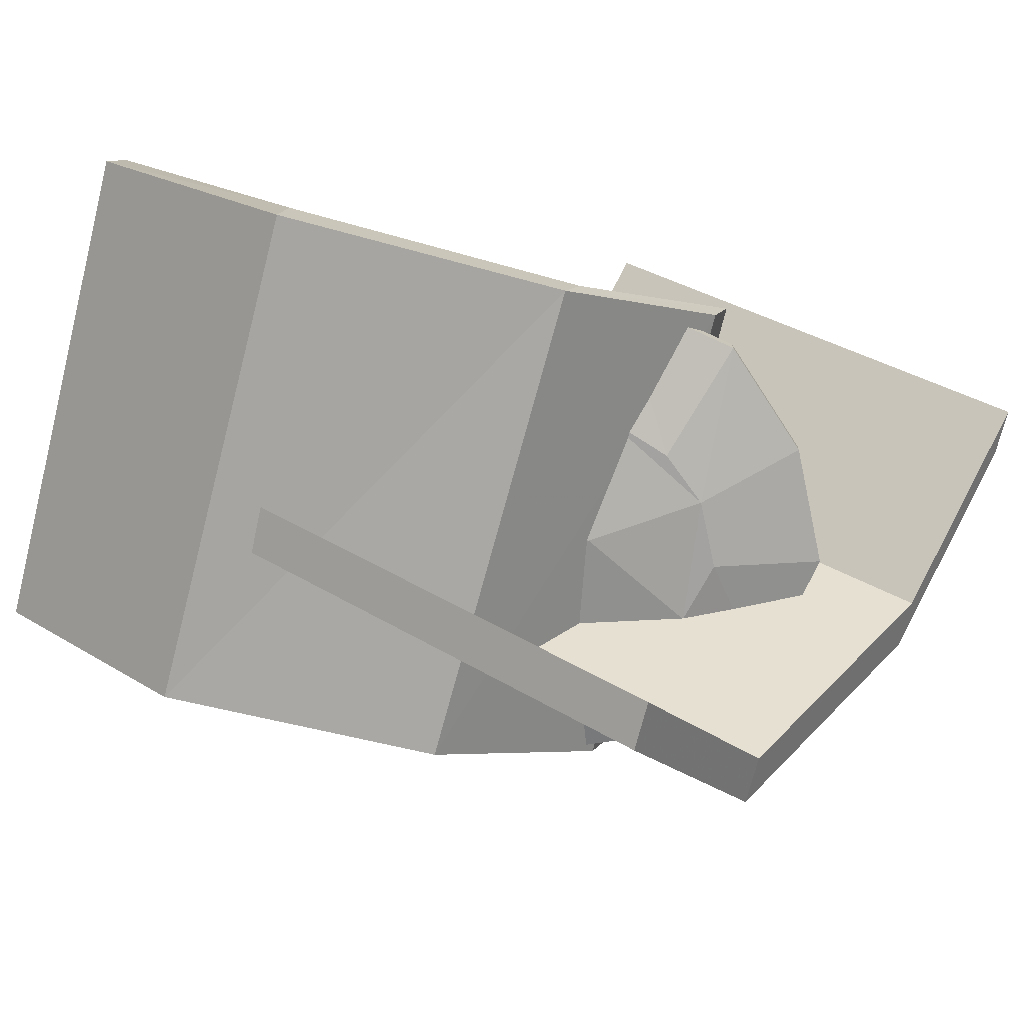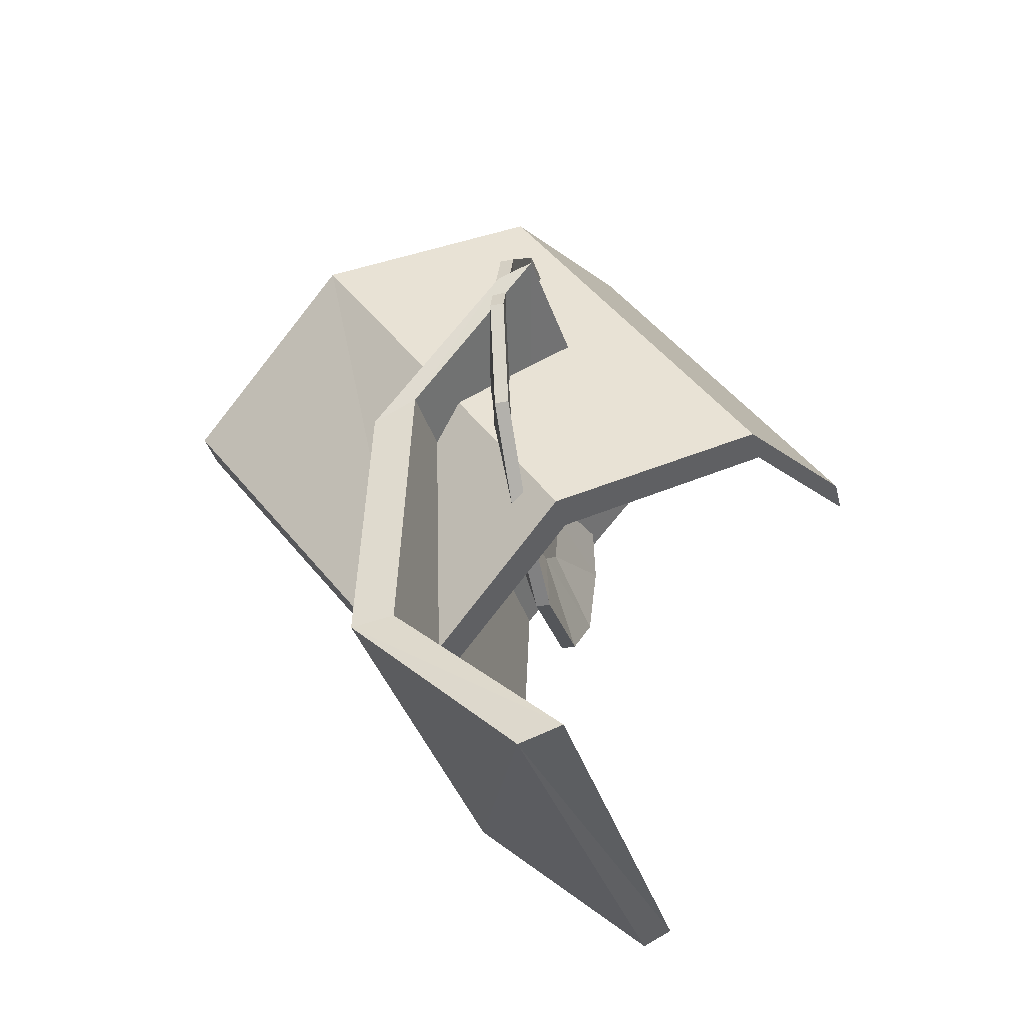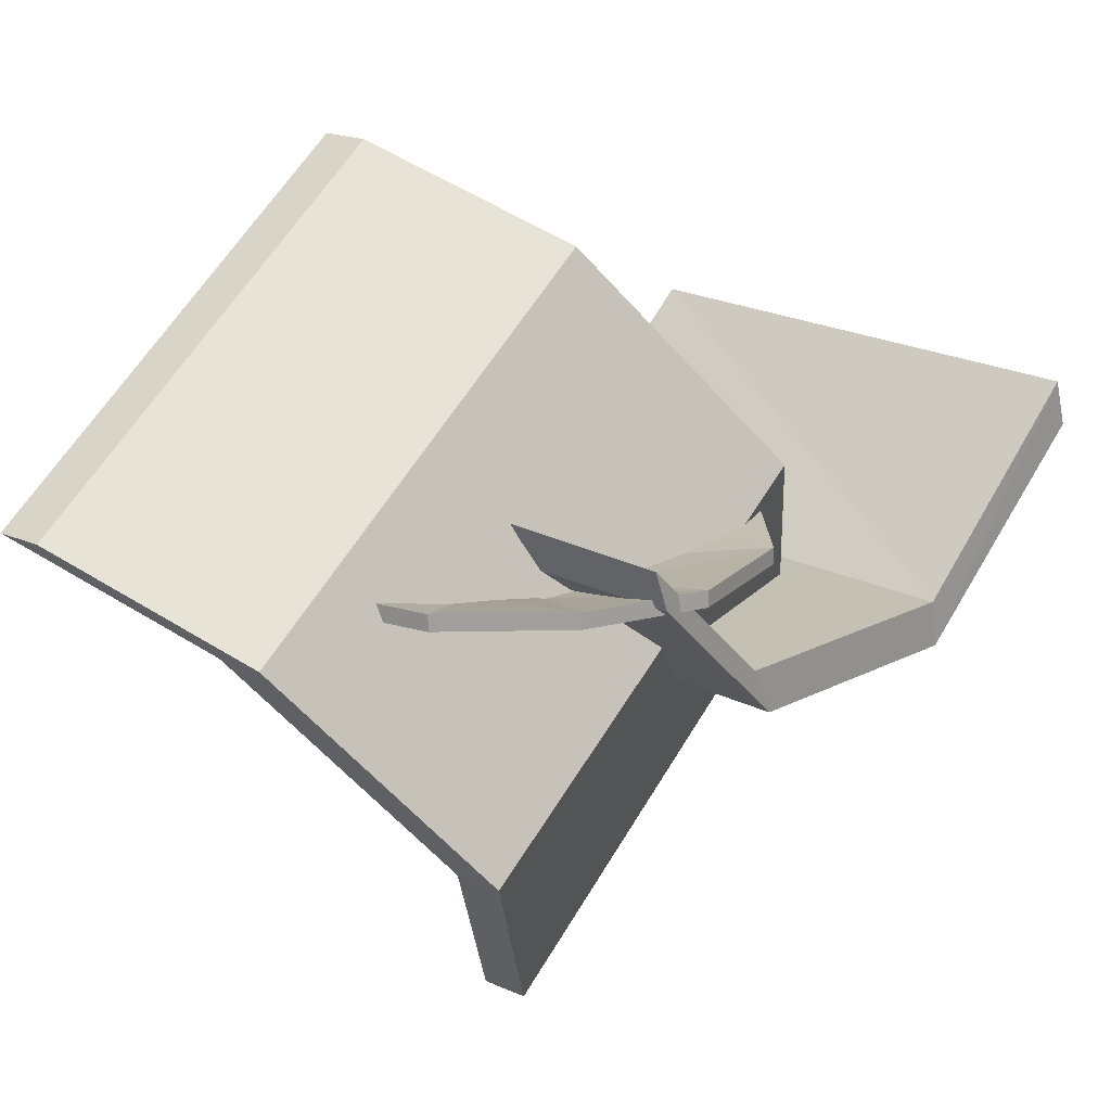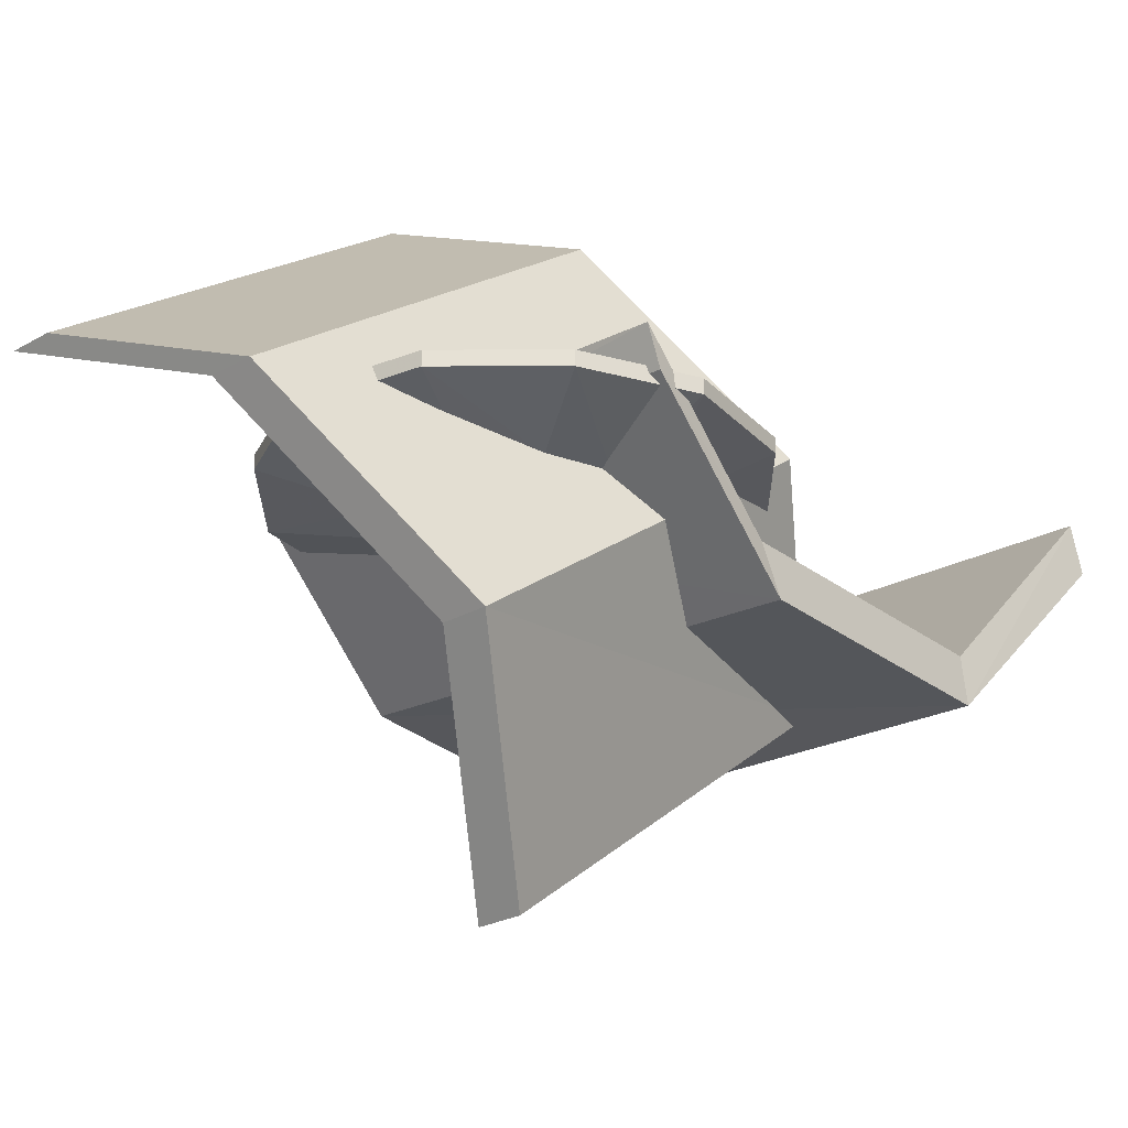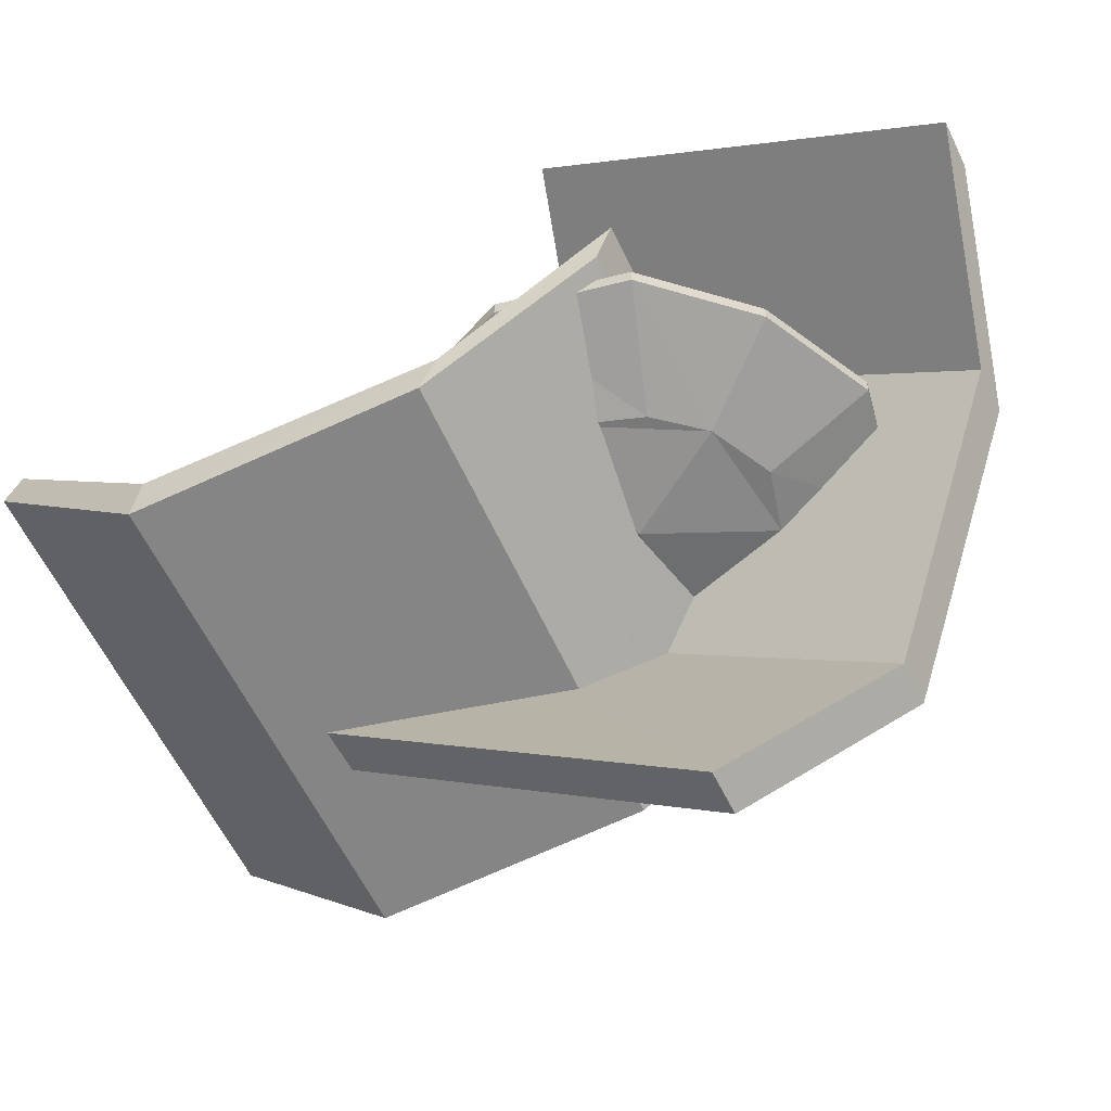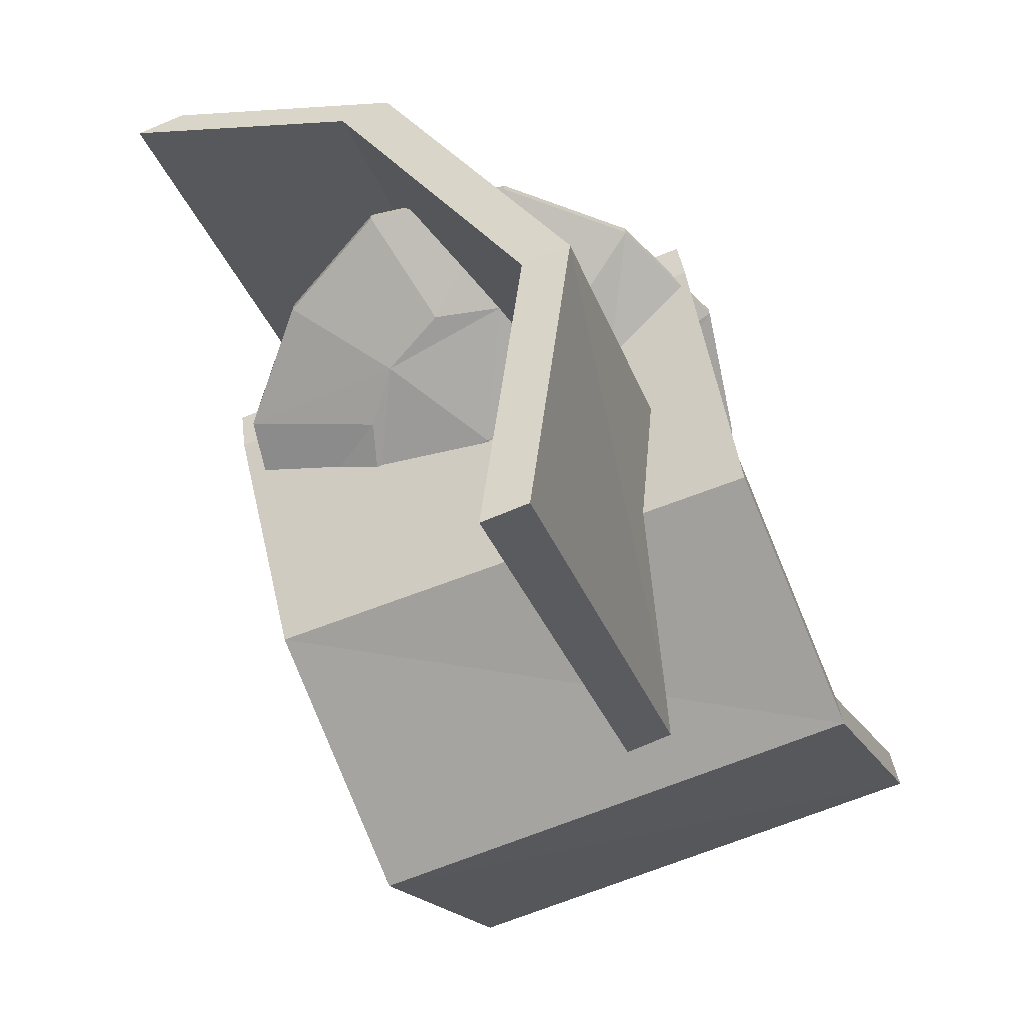
<metadata>
{"format":"obj","ext":"obj","renderer":"f3d","projection":"perspective","resolution":1024,"background":"white","views":[{"elev":-72.7,"azim":-104.4,"up":"+Y"},{"elev":-35.6,"azim":104.1,"up":"+Z"},{"elev":19.1,"azim":40.2,"up":"+Y"},{"elev":-25.2,"azim":42.7,"up":"+Y"},{"elev":-57.8,"azim":-64.5,"up":"+Y"},{"elev":-70.2,"azim":22.6,"up":"+Y"}]}
</metadata>
<code>
v 0.03906 -0.4844 -0.0625
v -0.1641 -0.4062 -0.007812
v -0.1641 -0.6875 0.3906
v 0.03906 -0.7656 0.3359
v 0.1641 -0.6953 -0.2109
v 0.1172 -0.6953 -0.2109
v -0.007812 -0.4844 -0.0625
v -0.2109 -0.4062 -0.007812
v -0.2109 -0.6875 0.3906
v -0.007812 -0.7656 0.3359
v 0.1641 -0.9766 0.1875
v 0.0625 -0.8828 -0.3516
v 0.01562 -0.8828 -0.3516
v 0.01562 -1.172 0.03906
v 0.1172 -0.9766 0.1875
v 0.0625 -1.172 0.03906
v -0.2188 -0.75 0.08594
v -0.0625 -0.7812 0.09375
v -0.1328 -0.75 0.1797
v -0.1328 -0.7344 0.1797
v -0.2188 -0.7344 0.08594
v -0.2422 -0.75 -0.03906
v -0.1016 -0.7812 0.04688
v -0.125 -0.7812 -0.02344
v 0 -0.7969 -0.007812
v 0.0625 -0.7812 0.1094
v 0 -0.7812 0.125
v -0.02344 -0.75 0.2344
v -0.02344 -0.7344 0.2344
v -0.0625 -0.7578 0.09375
v -0.1016 -0.7578 0.04688
v -0.125 -0.7578 -0.02344
v -0.2422 -0.7344 -0.03906
v -0.1953 -0.75 -0.1484
v 0.2031 -0.75 0.125
v 0.1328 -0.7812 0
v 0.25 -0.75 0.01562
v 0.25 -0.7344 0.01562
v 0.2031 -0.7344 0.125
v 0.1094 -0.75 0.2109
v 0.1172 -0.7812 0.07031
v 0.07031 -0.7812 -0.1172
v 0.1094 -0.7812 -0.07031
v 0.2266 -0.75 -0.1094
v 0.2266 -0.7344 -0.1094
v 0.1328 -0.7578 0
v 0.1172 -0.7578 0.07031
v 0.0625 -0.7578 0.1094
v 0.1094 -0.7344 0.2109
v 0 -0.7578 0.125
v 0.1406 -0.75 -0.2031
v 0.1406 -0.7344 -0.2031
v 0.07031 -0.7578 -0.1172
v 0.1094 -0.7578 -0.07031
v -0.05469 -0.7578 -0.1328
v -0.1094 -0.7578 -0.09375
v -0.1953 -0.7344 -0.1484
v -0.1016 -0.75 -0.2344
v -0.1094 -0.7812 -0.09375
v -0.05469 -0.7812 -0.1328
v 0.007812 -0.7812 -0.1484
v 0.03125 -0.75 -0.2578
v 0.03125 -0.7344 -0.2578
v 0.007812 -0.7578 -0.1484
v -0.1016 -0.7344 -0.2344
v 0.2266 -0.8906 -0.1094
v 0.2422 -0.7422 0.0625
v -0.2422 -0.7266 0.0625
v -0.2578 -0.8672 -0.1016
v 0.2266 -0.9062 -0.3828
v 0.2266 -0.8594 -0.375
v 0.2266 -0.8438 -0.08594
v 0.2422 -0.7031 0.07812
v -0.2422 -0.6797 0.07812
v -0.2578 -0.8281 -0.08594
v -0.2656 -0.8906 -0.3828
v 0.25 -0.7188 -0.5625
v 0.25 -0.6719 -0.5469
v -0.2344 -0.6562 -0.5547
v -0.2656 -0.8438 -0.375
v -0.2344 -0.6875 -0.5703
f 1 2 3
f 1 3 4
f 1 5 6
f 1 6 7
f 1 7 2
f 2 7 8
f 2 8 3
f 3 8 9
f 3 9 4
f 4 9 10
f 4 10 11
f 5 12 13
f 5 13 6
f 12 16 14
f 12 14 13
f 11 10 15
f 11 15 16
f 16 15 14
f 66 67 68
f 66 68 69
f 66 70 71
f 66 71 72
f 66 72 67
f 67 72 73
f 67 73 68
f 68 73 74
f 68 74 69
f 69 74 75
f 69 75 76
f 70 77 78
f 70 78 71
f 77 81 79
f 77 79 78
f 76 75 80
f 76 80 81
f 81 80 79
f 1 4 5
f 4 11 5
f 66 69 70
f 69 76 70
f 5 11 12
f 12 11 16
f 70 76 77
f 77 76 81
f 6 13 14
f 6 14 15
f 6 15 7
f 7 15 10
f 7 10 8
f 8 10 9
f 71 78 79
f 71 79 80
f 71 80 72
f 72 80 75
f 72 75 73
f 73 75 74
f 17 18 19
f 17 22 23
f 17 23 18
f 18 23 24
f 18 24 25
f 18 25 26
f 18 26 27
f 18 27 19
f 19 27 28
f 20 29 30
f 20 30 21
f 21 30 31
f 21 31 32
f 21 32 33
f 22 34 24
f 22 24 23
f 35 36 37
f 35 40 41
f 35 41 36
f 36 41 26
f 36 26 25
f 36 25 42
f 36 42 43
f 36 43 37
f 37 43 44
f 38 45 46
f 38 46 47
f 38 47 39
f 39 47 48
f 39 48 49
f 40 28 27
f 40 27 26
f 40 26 41
f 29 49 48
f 29 48 50
f 29 50 30
f 30 50 48
f 30 48 46
f 30 46 32
f 30 32 31
f 48 47 46
f 44 42 51
f 45 52 53
f 45 53 54
f 45 54 46
f 46 54 53
f 46 53 32
f 32 53 55
f 32 55 56
f 32 56 33
f 33 56 57
f 34 58 59
f 34 59 24
f 24 59 60
f 24 60 25
f 25 60 42
f 42 60 61
f 42 61 51
f 51 61 62
f 52 63 53
f 53 63 64
f 53 64 55
f 55 64 63
f 55 63 65
f 55 65 57
f 55 57 56
f 60 58 61
f 61 58 62
f 42 44 43
f 59 58 60
f 17 19 20
f 17 20 21
f 17 21 22
f 19 28 29
f 19 29 20
f 21 33 22
f 22 33 34
f 35 37 38
f 35 38 39
f 35 39 40
f 37 44 45
f 37 45 38
f 39 49 40
f 40 49 28
f 28 49 29
f 44 51 52
f 44 52 45
f 33 57 34
f 34 57 58
f 51 62 63
f 51 63 52
f 62 58 65
f 62 65 63
f 58 57 65

</code>
